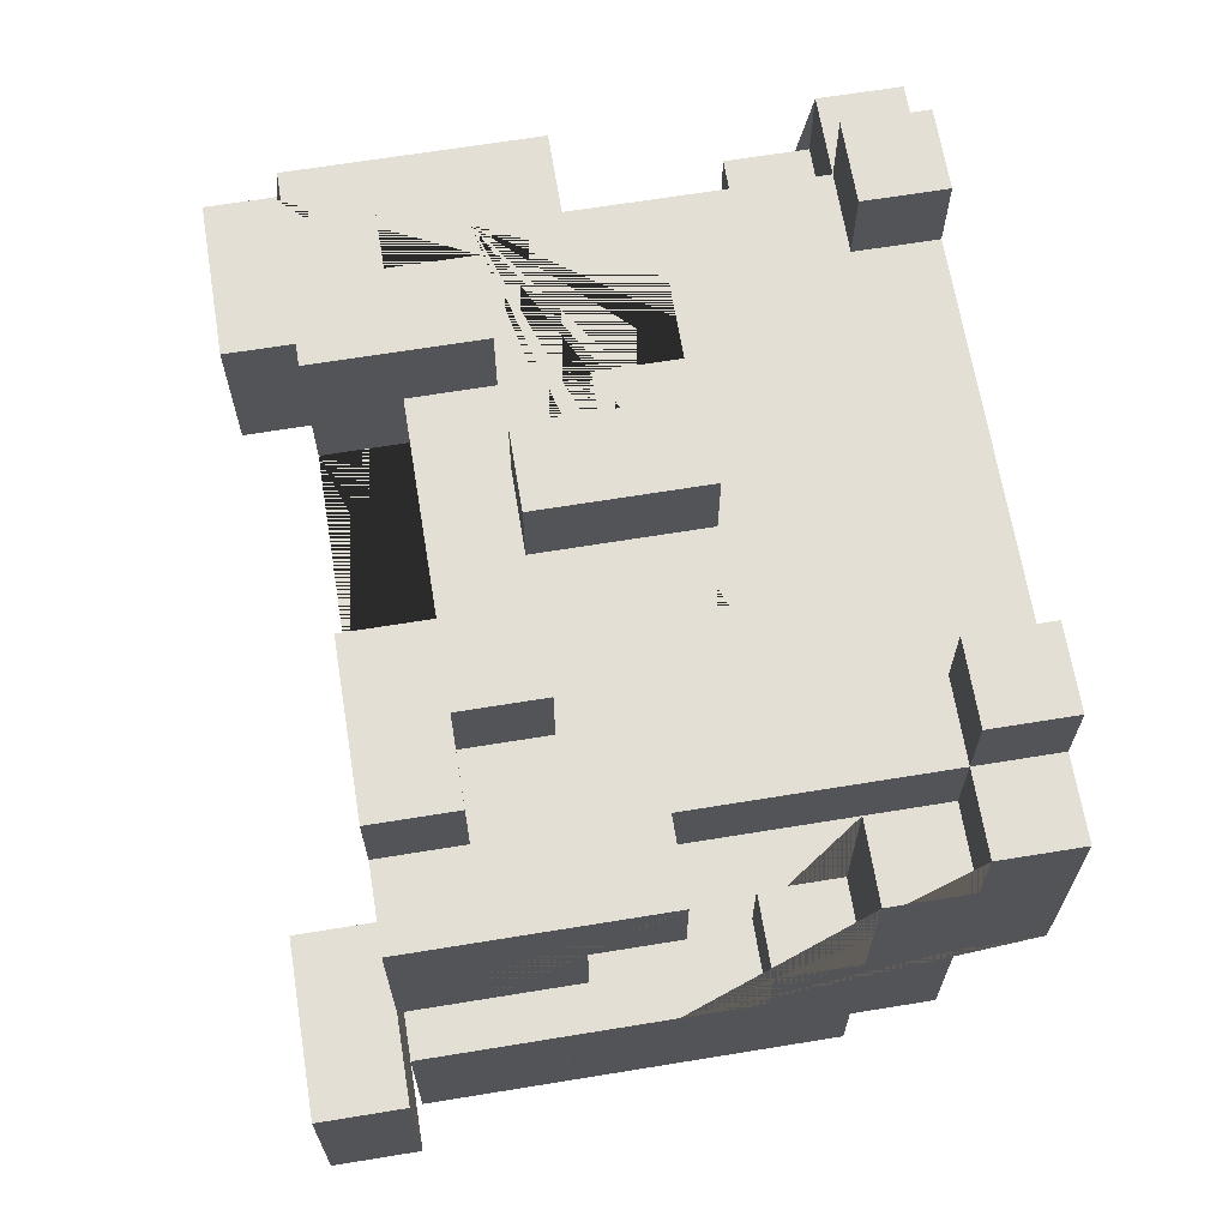
<metadata>
{"format":"obj","ext":"obj","renderer":"f3d","projection":"perspective","resolution":1024,"background":"white","views":[{"elev":66.3,"azim":-99.3,"up":"+Z"}]}
</metadata>
<code>
o ObjObject
v -0.5418 0.8 0.1
v -0.5418 0.7 -0.1
v -0.5418 0.7 0.1
v -0.5418 0.8 -0.1
v -0.4418 0.1 0.3
v -0.4418 0 0
v -0.4418 -0 0.3
v -0.4418 0.1 0.2
v -0.4418 0.1 0
v -0.4418 0.2 0.2
v -0.4418 0.1 -0.2
v -0.4418 0.2 0
v -0.4418 0.2 -0.2
v -0.4418 0.3 0
v -0.4418 0.2 -0.3
v -0.4418 0.3 -0.1
v -0.4418 0.4 -0.1
v -0.4418 0.4 -0.2
v -0.4418 0.5 0.2
v -0.4418 0.4 0.2
v -0.4418 0.4 0.3
v -0.4418 0.6 0.2
v -0.4418 0.5 0.1
v -0.4418 0.6 0.1
v -0.4418 0.6 -0.1
v -0.4418 0.6 -0.2
v -0.4418 0.7 0.3
v -0.4418 0.7 0.1
v -0.4418 0.7 -0.1
v -0.4418 0.7 -0.3
v -0.3418 0.1 0.4
v -0.3418 -0 0.3
v -0.3418 -0 0.4
v -0.3418 0.1 0.3
v -0.3418 0.1 0.2
v -0.3418 0.2 -0.2
v -0.3418 0.1 -0.3
v -0.3418 0.1 -0.2
v -0.3418 0.2 -0.3
v -0.3418 0.4 0.3
v -0.3418 0.4 0.2
v -0.3418 0.7 0.4
v -0.3418 0.6 0.3
v -0.3418 0.6 0.4
v -0.3418 0.7 0.3
v -0.3418 0.7 -0.3
v -0.3418 0.6 -0.4
v -0.3418 0.6 -0.3
v -0.3418 0.7 -0.4
v -0.2418 0.4 -0.3
v -0.2418 0.2 -0.4
v -0.2418 0.2 -0.3
v -0.2418 0.4 -0.4
v -0.2418 0.6 0.4
v -0.2418 0.5 0.3
v -0.2418 0.5 0.4
v -0.2418 0.6 0.3
v -0.2418 0.6 -0.3
v -0.2418 0.6 -0.4
v -0.1418 0.1 -0.2
v -0.1418 0 -0.3
v -0.1418 0 -0.2
v -0.1418 0.1 -0.3
v -0.1418 0.2 -0.3
v -0.1418 0.1 -0.4
v -0.1418 0.2 -0.4
v -0.04175 0.3 -0.3
v -0.04175 0.2 -0.4
v -0.04175 0.2 -0.3
v -0.04175 0.3 -0.4
v -0.04175 0.3 0.3
v -0.04175 0.3 0.4
v -0.04175 0.5 0.4
v -0.04175 0.5 0.3
v 0.05825 0.6 -0.3
v 0.05825 0.5 -0.4
v 0.05825 0.5 -0.3
v 0.05825 0.6 -0.4
v 0.1582 0.3 -0.3
v 0.1582 0.2 -0.4
v 0.1582 0.2 -0.3
v 0.1582 0.3 -0.4
v 0.1582 0.6 0.3
v 0.1582 0.5 0.3
v 0.1582 0.5 0.4
v 0.1582 0.7 0.4
v 0.1582 0.6 0.2
v 0.1582 0.7 0.2
v 0.1582 0.7 -0.3
v 0.1582 0.6 -0.4
v 0.1582 0.6 -0.3
v 0.1582 0.7 -0.4
v 0.2582 0.1 0.4
v 0.2582 -0 0.3
v 0.2582 -0 0.4
v 0.2582 0.1 0.3
v 0.3582 0.1 0
v 0.3582 0 0
v 0.3582 -0 0.2
v 0.3582 0.2 0.2
v 0.3582 0.1 -0.2
v 0.3582 0.2 0
v 0.3582 0.3 0
v 0.3582 0.3 -0.1
v 0.3582 0.4 -0.1
v 0.3582 0.4 -0.2
v 0.3582 0.6 0.2
v 0.3582 0.5 0.1
v 0.3582 0.5 0.2
v 0.3582 0.6 0.1
v 0.3582 0.6 -0.1
v 0.3582 0.6 -0.2
v 0.3582 0.7 0.2
v 0.3582 0.7 0.1
v 0.3582 0.7 -0.1
v 0.3582 0.7 -0.2
v 0.3582 0.8 0.1
v 0.3582 0.8 -0.1
v -0.3418 -0 0.2
v -0.3418 0 0
v -0.3418 0.1 0
v -0.3418 0.2 0.2
v -0.3418 0.1 -0.2
v -0.3418 0.2 0
v -0.3418 0.3 0
v -0.3418 0.3 -0.1
v -0.3418 0.4 -0.1
v -0.3418 0.4 -0.2
v -0.3418 0.5 0.2
v -0.3418 0.5 0.1
v -0.3418 0.6 0.2
v -0.3418 0.6 0.1
v -0.3418 0.6 -0.1
v -0.3418 0.6 -0.2
v -0.3418 0.7 0.2
v -0.3418 0.7 0.1
v -0.3418 0.7 -0.1
v -0.3418 0.7 -0.2
v -0.3418 0.8 0.1
v -0.3418 0.8 -0.1
v -0.2418 -0 0.4
v -0.2418 -0 0.3
v -0.2418 0.1 0.4
v -0.2418 0.1 0.3
v -0.1418 0.2 -0.3
v -0.1418 0.2 -0.4
v -0.1418 0.3 -0.3
v -0.1418 0.3 -0.4
v -0.1418 0.5 0.4
v -0.1418 0.5 0.3
v -0.1418 0.6 0.3
v -0.1418 0.7 0.4
v -0.1418 0.6 0.2
v -0.1418 0.7 0.2
v -0.1418 0.6 -0.3
v -0.1418 0.6 -0.4
v -0.1418 0.7 -0.3
v -0.1418 0.7 -0.4
v -0.04175 0.5 -0.3
v -0.04175 0.5 -0.4
v -0.04175 0.6 -0.3
v -0.04175 0.6 -0.4
v 0.05825 0.2 -0.3
v 0.05825 0.2 -0.4
v 0.05825 0.3 -0.3
v 0.05825 0.3 -0.4
v 0.05825 0.3 0.4
v 0.05825 0.3 0.3
v 0.05825 0.5 0.4
v 0.05825 0.5 0.3
v 0.1582 0 -0.2
v 0.1582 0 -0.3
v 0.1582 0.1 -0.2
v 0.1582 0.1 -0.3
v 0.1582 0.1 -0.4
v 0.1582 0.2 -0.3
v 0.1582 0.2 -0.4
v 0.2582 0.2 -0.3
v 0.2582 0.2 -0.4
v 0.2582 0.4 -0.3
v 0.2582 0.4 -0.4
v 0.2582 0.5 0.4
v 0.2582 0.5 0.3
v 0.2582 0.6 0.4
v 0.2582 0.6 0.3
v 0.2582 0.6 -0.3
v 0.2582 0.6 -0.4
v 0.3582 -0 0.4
v 0.3582 -0 0.3
v 0.3582 0.1 0.4
v 0.3582 0.1 0.3
v 0.3582 0.1 0.2
v 0.3582 0.1 -0.2
v 0.3582 0.1 -0.3
v 0.3582 0.2 -0.2
v 0.3582 0.2 -0.3
v 0.3582 0.4 0.3
v 0.3582 0.4 0.2
v 0.3582 0.6 0.4
v 0.3582 0.6 0.3
v 0.3582 0.7 0.4
v 0.3582 0.7 0.3
v 0.3582 0.6 -0.3
v 0.3582 0.6 -0.4
v 0.3582 0.7 -0.3
v 0.3582 0.7 -0.4
v 0.4582 -0 0.3
v 0.4582 0 0
v 0.4582 0.1 0.3
v 0.4582 0.1 0.2
v 0.4582 0.1 0
v 0.4582 0.1 -0.2
v 0.4582 0.2 0.2
v 0.4582 0.2 0
v 0.4582 0.2 -0.2
v 0.4582 0.2 -0.3
v 0.4582 0.3 0
v 0.4582 0.3 -0.1
v 0.4582 0.4 -0.1
v 0.4582 0.4 -0.2
v 0.4582 0.4 0.3
v 0.4582 0.4 0.2
v 0.4582 0.5 0.2
v 0.4582 0.6 0.2
v 0.4582 0.5 0.1
v 0.4582 0.6 0.1
v 0.4582 0.6 -0.1
v 0.4582 0.6 -0.2
v 0.4582 0.7 0.3
v 0.4582 0.7 0.1
v 0.4582 0.7 -0.1
v 0.4582 0.7 -0.3
v 0.5582 0.7 0.1
v 0.5582 0.7 -0.1
v 0.5582 0.8 0.1
v 0.5582 0.8 -0.1
v -0.2418 -0 0.4
v -0.3418 0.1 0.4
v -0.3418 -0 0.4
v -0.2418 0.1 0.4
v -0.2418 0.6 0.4
v -0.3418 0.7 0.4
v -0.3418 0.6 0.4
v -0.1418 0.5 0.4
v -0.2418 0.5 0.4
v -0.1418 0.7 0.4
v 0.05825 0.3 0.4
v -0.04175 0.5 0.4
v -0.04175 0.3 0.4
v 0.05825 0.5 0.4
v 0.2582 0.5 0.4
v 0.1582 0.7 0.4
v 0.1582 0.5 0.4
v 0.2582 0.6 0.4
v 0.3582 -0 0.4
v 0.2582 0.1 0.4
v 0.2582 -0 0.4
v 0.3582 0.1 0.4
v 0.3582 0.6 0.4
v 0.3582 0.7 0.4
v -0.3418 -0 0.3
v -0.4418 0.1 0.3
v -0.4418 -0 0.3
v -0.3418 0.1 0.3
v -0.3418 0.4 0.3
v -0.4418 0.7 0.3
v -0.4418 0.4 0.3
v -0.3418 0.5 0.3
v -0.3418 0.6 0.3
v -0.3418 0.7 0.3
v -0.2418 0.1 0.3
v -0.2418 0.3 0.3
v -0.2418 0.5 0.3
v -0.2418 0.6 0.3
v -0.1418 0.3 0.3
v -0.1418 0.4 0.3
v -0.1418 0.5 0.3
v -0.04175 -0 0.3
v -0.2418 -0 0.3
v -0.04175 0.1 0.3
v -0.04175 0.3 0.3
v -0.04175 0.4 0.3
v -0.04175 0.5 0.3
v -0.1418 0.6 0.3
v 0.05825 -0 0.3
v 0.05825 0.1 0.3
v 0.05825 0.3 0.3
v 0.05825 0.5 0.3
v 0.1582 0.3 0.3
v 0.05825 0.4 0.3
v 0.1582 0.4 0.3
v 0.1582 0.5 0.3
v 0.1582 0.6 0.3
v 0.2582 -0 0.3
v 0.2582 0.1 0.3
v 0.2582 0.3 0.3
v 0.2582 0.5 0.3
v 0.3582 0.1 0.3
v 0.3582 0.4 0.3
v 0.3582 0.5 0.3
v 0.2582 0.6 0.3
v 0.3582 0.6 0.3
v 0.4582 -0 0.3
v 0.3582 -0 0.3
v 0.4582 0.1 0.3
v 0.4582 0.4 0.3
v 0.3582 0.7 0.3
v 0.4582 0.7 0.3
v -0.3418 0.1 0.2
v -0.4418 0.2 0.2
v -0.4418 0.1 0.2
v -0.3418 0.2 0.2
v 0.4582 0.1 0.2
v 0.3582 0.2 0.2
v 0.3582 0.1 0.2
v 0.4582 0.2 0.2
v -0.5418 0.8 0.1
v -0.5418 0.7 0.1
v -0.3418 0.7 0.1
v -0.3418 0.8 0.1
v 0.3582 0.8 0.1
v 0.3582 0.7 0.1
v 0.5582 0.7 0.1
v 0.5582 0.8 0.1
v -0.3418 0.2 0
v -0.4418 0.3 0
v -0.4418 0.2 0
v -0.3418 0.3 0
v 0.4582 0.2 0
v 0.3582 0.3 0
v 0.3582 0.2 0
v 0.4582 0.3 0
v -0.3418 0.3 -0.1
v -0.4418 0.4 -0.1
v -0.4418 0.3 -0.1
v -0.3418 0.4 -0.1
v -0.4418 0.6 -0.1
v -0.3418 0.6 -0.1
v -0.4418 0.7 -0.1
v -0.3418 0.7 -0.1
v 0.4582 0.3 -0.1
v 0.3582 0.4 -0.1
v 0.3582 0.3 -0.1
v 0.4582 0.4 -0.1
v 0.3582 0.6 -0.1
v 0.4582 0.6 -0.1
v 0.3582 0.7 -0.1
v 0.4582 0.7 -0.1
v -0.1418 0.1 -0.2
v -0.3418 0.1 -0.2
v -0.3418 0.7 -0.2
v 0.1582 0 -0.2
v -0.1418 0 -0.2
v 0.1582 0.1 -0.2
v 0.3582 0.1 -0.2
v 0.3582 0.7 -0.2
v -0.4418 0.4 0.2
v -0.4418 0.5 0.2
v -0.3418 0.4 0.2
v -0.3418 0.5 0.2
v -0.3418 -0 0.2
v -0.2418 -0 0.2
v -0.2418 0.1 0.2
v -0.2418 0.3 0.2
v -0.3418 0.7 0.2
v -0.2418 0.5 0.2
v -0.1418 0.3 0.2
v -0.1418 0.4 0.2
v -0.1418 0.6 0.2
v -0.1418 0.7 0.2
v -0.04175 -0 0.2
v -0.04175 0.1 0.2
v -0.04175 0.4 0.2
v -0.04175 0.5 0.2
v 0.05825 -0 0.2
v 0.05825 0.1 0.2
v 0.05825 0.4 0.2
v 0.05825 0.5 0.2
v 0.1582 0.3 0.2
v 0.1582 0.4 0.2
v 0.1582 0.6 0.2
v 0.2582 -0 0.2
v 0.2582 0.1 0.2
v 0.2582 0.3 0.2
v 0.2582 0.5 0.2
v 0.1582 0.7 0.2
v 0.3582 -0 0.2
v 0.3582 0.4 0.2
v 0.3582 0.5 0.2
v 0.3582 0.7 0.2
v 0.4582 0.4 0.2
v 0.4582 0.5 0.2
v -0.4418 0.5 0.1
v -0.4418 0.6 0.1
v -0.3418 0.5 0.1
v -0.4418 0.7 0.1
v -0.3418 0.6 0.1
v -0.3418 0.7 0.1
v 0.3582 0.5 0.1
v 0.3582 0.6 0.1
v 0.4582 0.5 0.1
v 0.3582 0.7 0.1
v 0.4582 0.6 0.1
v 0.4582 0.7 0.1
v -0.4418 0 0
v -0.4418 0.1 0
v -0.3418 0 0
v -0.3418 0.1 0
v 0.3582 0 0
v 0.3582 0.1 0
v 0.4582 0 0
v 0.4582 0.1 0
v -0.5418 0.7 -0.1
v -0.5418 0.8 -0.1
v -0.3418 0.7 -0.1
v -0.3418 0.8 -0.1
v 0.3582 0.7 -0.1
v 0.3582 0.8 -0.1
v 0.5582 0.7 -0.1
v 0.5582 0.8 -0.1
v -0.4418 0.1 -0.2
v -0.4418 0.2 -0.2
v -0.3418 0.1 -0.2
v -0.3418 0.2 -0.2
v 0.3582 0.1 -0.2
v 0.3582 0.2 -0.2
v 0.4582 0.1 -0.2
v 0.4582 0.2 -0.2
v -0.4418 0.2 -0.3
v -0.4418 0.7 -0.3
v -0.3418 0.2 -0.3
v -0.3418 0.6 -0.3
v -0.3418 0.7 -0.3
v -0.3418 0.1 -0.3
v -0.2418 0.2 -0.3
v -0.2418 0.6 -0.3
v -0.1418 0.1 -0.3
v -0.1418 0.2 -0.3
v -0.1418 0.3 -0.3
v -0.04175 0.2 -0.3
v -0.04175 0.3 -0.3
v -0.1418 0.6 -0.3
v -0.1418 0.7 -0.3
v -0.04175 0.6 -0.3
v -0.04175 0.5 -0.3
v 0.05825 0.5 -0.3
v 0.05825 0.6 -0.3
v -0.1418 0 -0.3
v 0.1582 0 -0.3
v 0.1582 0.1 -0.3
v 0.05825 0.2 -0.3
v 0.05825 0.3 -0.3
v 0.1582 0.2 -0.3
v 0.1582 0.3 -0.3
v 0.1582 0.6 -0.3
v 0.1582 0.7 -0.3
v 0.2582 0.2 -0.3
v 0.3582 0.1 -0.3
v 0.2582 0.6 -0.3
v 0.3582 0.2 -0.3
v 0.3582 0.6 -0.3
v 0.3582 0.7 -0.3
v 0.4582 0.2 -0.3
v 0.4582 0.7 -0.3
v -0.3418 0.6 -0.4
v -0.3418 0.7 -0.4
v -0.2418 0.6 -0.4
v -0.2418 0.2 -0.4
v -0.2418 0.4 -0.4
v -0.1418 0.2 -0.4
v -0.1418 0.3 -0.4
v -0.1418 0.6 -0.4
v -0.1418 0.7 -0.4
v -0.1418 0.1 -0.4
v -0.04175 0.2 -0.4
v -0.04175 0.3 -0.4
v -0.04175 0.4 -0.4
v -0.04175 0.5 -0.4
v -0.04175 0.6 -0.4
v 0.05825 0.2 -0.4
v 0.05825 0.3 -0.4
v 0.05825 0.4 -0.4
v 0.05825 0.5 -0.4
v 0.1582 0.1 -0.4
v 0.1582 0.2 -0.4
v 0.1582 0.3 -0.4
v 0.05825 0.6 -0.4
v 0.1582 0.6 -0.4
v 0.2582 0.2 -0.4
v 0.2582 0.4 -0.4
v 0.1582 0.7 -0.4
v 0.2582 0.6 -0.4
v 0.3582 0.6 -0.4
v 0.3582 0.7 -0.4
v -0.3418 -0 0.3
v -0.2418 -0 0.4
v -0.3418 -0 0.4
v -0.2418 -0 0.3
v 0.2582 -0 0.3
v 0.3582 -0 0.4
v 0.2582 -0 0.4
v 0.3582 -0 0.3
v -0.3418 -0 0.2
v -0.4418 -0 0.3
v -0.2418 -0 0.2
v -0.04175 -0 0.3
v -0.04175 -0 0.2
v 0.05825 -0 0.3
v 0.05825 -0 0.2
v 0.2582 -0 0.2
v 0.3582 -0 0.2
v 0.4582 -0 0.3
v -0.4418 0 0
v -0.3418 0 0
v 0.3582 0 0
v 0.4582 0 0
v -0.1418 0 -0.3
v 0.1582 0 -0.2
v -0.1418 0 -0.2
v 0.1582 0 -0.3
v -0.4418 0.1 -0.2
v -0.3418 0.1 0
v -0.4418 0.1 0
v -0.3418 0.1 -0.2
v 0.3582 0.1 -0.2
v 0.4582 0.1 0
v 0.3582 0.1 0
v 0.4582 0.1 -0.2
v -0.3418 0.1 -0.3
v -0.1418 0.1 -0.2
v -0.1418 0.1 -0.3
v 0.1582 0.1 -0.3
v 0.1582 0.1 -0.2
v 0.3582 0.1 -0.3
v -0.1418 0.1 -0.4
v 0.1582 0.1 -0.4
v -0.4418 0.2 -0.3
v -0.3418 0.2 -0.2
v -0.4418 0.2 -0.2
v -0.3418 0.2 -0.3
v 0.3582 0.2 -0.3
v 0.4582 0.2 -0.2
v 0.3582 0.2 -0.2
v 0.4582 0.2 -0.3
v -0.2418 0.2 -0.4
v -0.1418 0.2 -0.3
v -0.2418 0.2 -0.3
v -0.1418 0.2 -0.4
v 0.1582 0.2 -0.4
v 0.2582 0.2 -0.3
v 0.1582 0.2 -0.3
v 0.2582 0.2 -0.4
v -0.04175 0.3 0.3
v 0.05825 0.3 0.4
v -0.04175 0.3 0.4
v 0.05825 0.3 0.3
v -0.1418 0.3 -0.4
v -0.04175 0.3 -0.3
v -0.1418 0.3 -0.3
v -0.04175 0.3 -0.4
v 0.05825 0.3 -0.4
v 0.1582 0.3 -0.3
v 0.05825 0.3 -0.3
v 0.1582 0.3 -0.4
v -0.4418 0.4 0.2
v -0.3418 0.4 0.3
v -0.4418 0.4 0.3
v -0.3418 0.4 0.2
v 0.3582 0.4 0.2
v 0.4582 0.4 0.3
v 0.3582 0.4 0.3
v 0.4582 0.4 0.2
v -0.2418 0.5 0.3
v -0.1418 0.5 0.4
v -0.2418 0.5 0.4
v -0.1418 0.5 0.3
v 0.1582 0.5 0.3
v 0.2582 0.5 0.4
v 0.1582 0.5 0.4
v 0.2582 0.5 0.3
v -0.4418 0.5 0.1
v -0.3418 0.5 0.2
v -0.4418 0.5 0.2
v -0.3418 0.5 0.1
v 0.3582 0.5 0.1
v 0.4582 0.5 0.2
v 0.3582 0.5 0.2
v 0.4582 0.5 0.1
v -0.3418 0.6 0.3
v -0.2418 0.6 0.4
v -0.3418 0.6 0.4
v -0.2418 0.6 0.3
v 0.2582 0.6 0.3
v 0.3582 0.6 0.4
v 0.2582 0.6 0.4
v 0.3582 0.6 0.3
v -0.3418 0.6 -0.4
v -0.2418 0.6 -0.3
v -0.3418 0.6 -0.3
v -0.2418 0.6 -0.4
v 0.2582 0.6 -0.4
v 0.3582 0.6 -0.3
v 0.2582 0.6 -0.3
v 0.3582 0.6 -0.4
v -0.5418 0.7 -0.1
v -0.5418 0.7 0.1
v -0.3418 0.7 0.1
v -0.3418 0.7 -0.1
v 0.3582 0.7 -0.1
v 0.5582 0.7 0.1
v 0.3582 0.7 0.1
v 0.5582 0.7 -0.1
v -0.3418 0.1 0.4
v -0.2418 0.1 0.4
v -0.3418 0.1 0.3
v -0.2418 0.1 0.3
v 0.2582 0.1 0.4
v 0.3582 0.1 0.4
v 0.2582 0.1 0.3
v 0.3582 0.1 0.3
v -0.4418 0.1 0.3
v -0.4418 0.1 0.2
v -0.3418 0.1 0.2
v 0.4582 0.1 0.3
v 0.3582 0.1 0.2
v 0.4582 0.1 0.2
v -0.4418 0.2 0.2
v -0.3418 0.2 0.2
v -0.4418 0.2 0
v -0.3418 0.2 0
v 0.3582 0.2 0.2
v 0.4582 0.2 0.2
v 0.3582 0.2 0
v 0.4582 0.2 0
v -0.1418 0.2 -0.3
v -0.04175 0.2 -0.3
v -0.1418 0.2 -0.4
v -0.04175 0.2 -0.4
v 0.05825 0.2 -0.3
v 0.1582 0.2 -0.3
v 0.05825 0.2 -0.4
v 0.1582 0.2 -0.4
v -0.4418 0.3 0
v -0.3418 0.3 0
v -0.4418 0.3 -0.1
v -0.3418 0.3 -0.1
v 0.3582 0.3 0
v 0.4582 0.3 0
v 0.3582 0.3 -0.1
v 0.4582 0.3 -0.1
v -0.04175 0.5 0.4
v 0.05825 0.5 0.4
v -0.04175 0.5 0.3
v 0.05825 0.5 0.3
v -0.04175 0.5 -0.3
v 0.05825 0.5 -0.3
v -0.04175 0.5 -0.4
v 0.05825 0.5 -0.4
v -0.1418 0.6 0.3
v 0.1582 0.6 0.3
v -0.1418 0.6 0.2
v 0.1582 0.6 0.2
v -0.1418 0.6 -0.3
v -0.04175 0.6 -0.3
v -0.1418 0.6 -0.4
v -0.04175 0.6 -0.4
v 0.05825 0.6 -0.3
v 0.1582 0.6 -0.3
v 0.05825 0.6 -0.4
v 0.1582 0.6 -0.4
v -0.3418 0.7 0.4
v -0.1418 0.7 0.4
v -0.3418 0.7 0.3
v 0.1582 0.7 0.4
v 0.3582 0.7 0.4
v 0.3582 0.7 0.3
v -0.4418 0.7 0.3
v -0.3418 0.7 0.2
v -0.1418 0.7 0.2
v 0.4582 0.7 0.3
v 0.1582 0.7 0.2
v 0.3582 0.7 0.2
v -0.4418 0.7 0.1
v -0.3418 0.7 0.1
v 0.3582 0.7 0.1
v 0.4582 0.7 0.1
v -0.4418 0.7 -0.1
v -0.3418 0.7 -0.1
v -0.3418 0.7 -0.2
v 0.3582 0.7 -0.1
v 0.4582 0.7 -0.1
v 0.3582 0.7 -0.2
v -0.4418 0.7 -0.3
v -0.3418 0.7 -0.3
v -0.1418 0.7 -0.3
v 0.1582 0.7 -0.3
v 0.3582 0.7 -0.3
v 0.4582 0.7 -0.3
v -0.3418 0.7 -0.4
v -0.1418 0.7 -0.4
v 0.1582 0.7 -0.4
v 0.3582 0.7 -0.4
v -0.5418 0.8 0.1
v -0.3418 0.8 0.1
v -0.5418 0.8 -0.1
v -0.3418 0.8 -0.1
v 0.3582 0.8 0.1
v 0.5582 0.8 0.1
v 0.3582 0.8 -0.1
v 0.5582 0.8 -0.1
f 410 412 411 409
f 172 174 173 171
f 469 477 476 471 470 468
f 386 390 389 385 378 374 366 360 365 370 369 381
f 21 27 28 24 22 19 20
f 114 110 107 113
f 234 236 235 233
f 610 611 609 612
f 536 532 531 535
f 358 360 359 357
f 316 314 315 313
f 418 420 419 417
f 406 408 407 405
f 200 202 201 199
f 507 506 498 505
f 246 242 243 241 245 244
f 503 495 504 513 514
f 560 558 559 557
f 524 522 523 521
f 437 450 449 448
f 664 666 665 663
f 179 181 180 178
f 194 196 195 193
f 41 35 34 40
f 346 345 342 344
f 372 376 375 371
f 26 18 17 25
f 426 428 427 425
f 264 262 263 261
f 460 461 462 464 463
f 66 65 63 64
f 70 68 69 67
f 548 546 547 545
f 592 590 591 589
f 78 76 77 75
f 652 654 653 651
f 338 337 334 336
f 82 80 81 79
f 164 166 165 163
f 96 94 95 93
f 181 187 186 180
f 160 162 161 159
f 53 51 52 50
f 516 512 502 511 515
f 204 206 205 203
f 378 385 384 379 380 377
f 110 108 109 107
f 223 224 226 230 229 221 222
f 220 228 227 219
f 49 47 48 46
f 45 43 44 42
f 112 106 105 111
f 430 433 432 431 429
f 216 232 231 227 228 220 219 218 217 214 213 210 209 207 208 211 212 215
f 34 32 33 31
f 260 252 253 251 254 259
f 250 248 249 247
f 270 266 267 265 268 273 274 269
f 59 53 50 58
f 126 125 124 122 119 120 121 123 128 127
f 491 494 493 492 490 482 481 480 485 484 474 470 475 476 477 469 467 465 466 473 472 479 478 483 487 488
f 280 271 279 278
f 502 500 501 499
f 482 490 489 485 486 481
f 130 132 131 129
f 511 502 499 510
f 317 318 319 320
f 137 140 139 136
f 600 598 599 597
f 142 144 143 141
f 534 525 533 532
f 74 71 72 73
f 146 148 147 145
f 564 562 563 561
f 292 288 290 291 289 296 297
f 572 570 571 569
f 588 586 587 585
f 153 154 152 149 150 151
f 678 684 683 677 673 671 672 679
f 615 623 622 621
f 624 626 625 620
f 696 695 694 689 692 697
f 57 55 56 54
f 644 646 645 643
f 648 650 649 647
f 17 18 26 25 29 30 15 13 11 9 6 7 5 8 10 12 14 16
f 695 700 699 694
f 680 686 685 682 681 674 675 676
f 336 334 335 333
f 332 330 331 329
f 183 185 184 182
f 87 83 84 85 86 88
f 691 698 697 692 690
f 39 37 38 36
f 192 198 197 191
f 92 90 91 89
f 363 372 371 362
f 368 367 364 366 374 373
f 189 191 190 188
f 348 347 345 346
f 240 238 239 237
f 118 115 114 117
f 394 397 395 393
f 389 392 391 388
f 376 383 382 375
f 376 372 363 362 361 359 360 366 364 367 368 373 374 378 377 380 379 384 385 389 388 387 382 383
f 106 101 97 98 99 100 102 103 104 105
f 116 112 111 115
f 225 226 224 223
f 439 441 440 438
f 402 404 403 400
f 400 403 401 399
f 660 662 661 659
f 24 23 19 22
f 422 424 423 421
f 432 436 435 438 437 434 431
f 608 607 606 605
f 447 446 445 444 442 443 456 455
f 396 398 397 394
f 156 158 157 155
f 132 136 135 131
f 452 454 453 451
f 457 459 461 460 458 450 453
f 509 508 506 507
f 258 256 257 255
f 505 498 495 503
f 128 134 133 127
f 277 273 272 275 276 282 283
f 4 2 3 1
f 63 61 62 60
f 300 297 296 289 291 290 287 281 282 276 275 272 273 268 265 264 271 280 286 295 298 299
f 604 602 603 601
f 498 496 497 495
f 540 538 539 537
f 286 280 278 285
f 284 277 283 288 292 293
f 134 138 137 133
f 531 530 524 529
f 528 526 527 525
f 295 286 285 294
f 305 298 304 303
f 596 594 595 593
f 556 554 555 553
f 552 550 551 549
f 308 307 302 301 297 300 299 306
f 584 582 583 581
f 580 578 579 577
f 576 574 575 573
f 568 566 567 565
f 544 542 543 541
f 510 499 508 509
f 628 630 629 627
f 175 177 176 174
f 312 310 311 309
f 618 620 619 617
f 614 616 615 613
f 328 326 327 325
f 321 322 323 324
f 640 642 641 639
f 636 638 637 635
f 344 342 343 341
f 520 518 519 517
f 340 339 337 338
f 668 670 669 667
f 356 351 350 349 353 352 354 355
f 168 170 169 167
f 656 658 657 655
f 632 634 633 631
f 689 694 693 687 688
f 415 413 414 416
f 697 702 701 696
f 704 706 705 703
f 708 710 709 707

</code>
